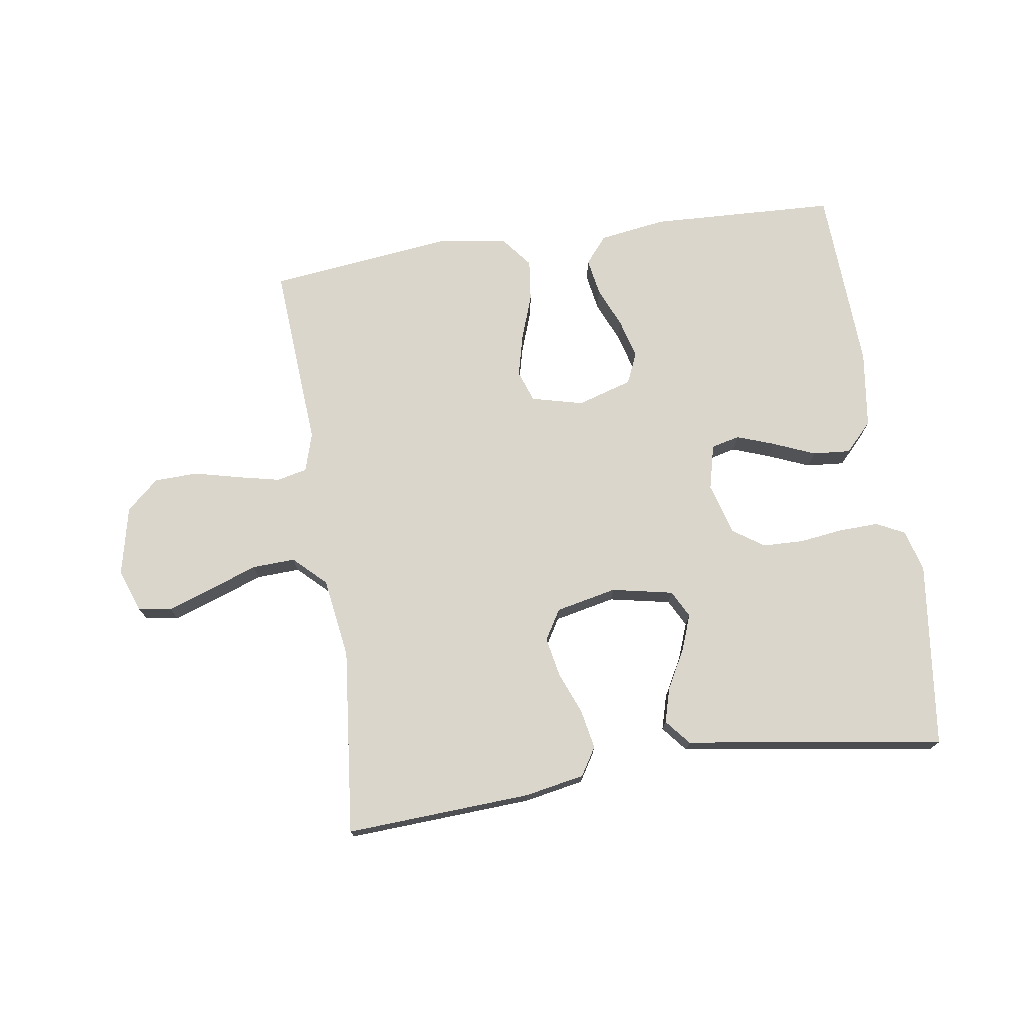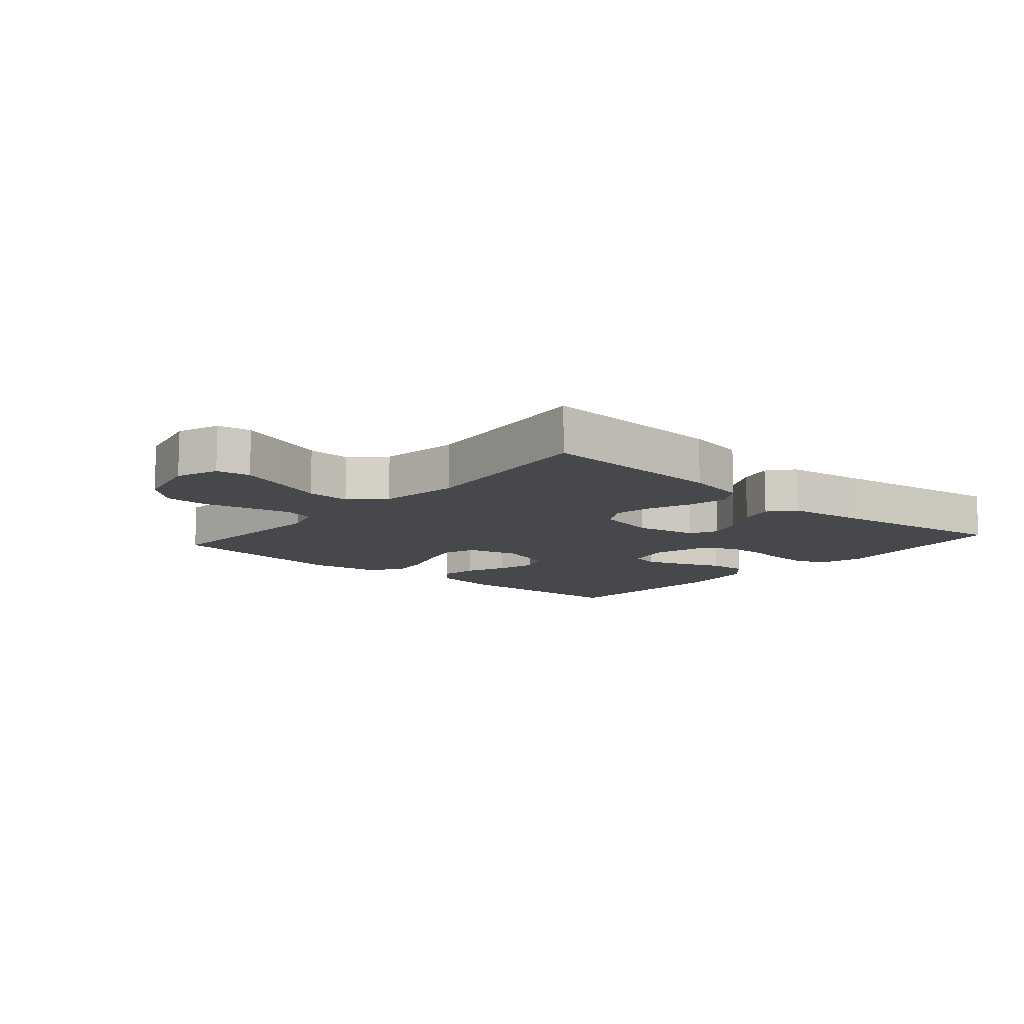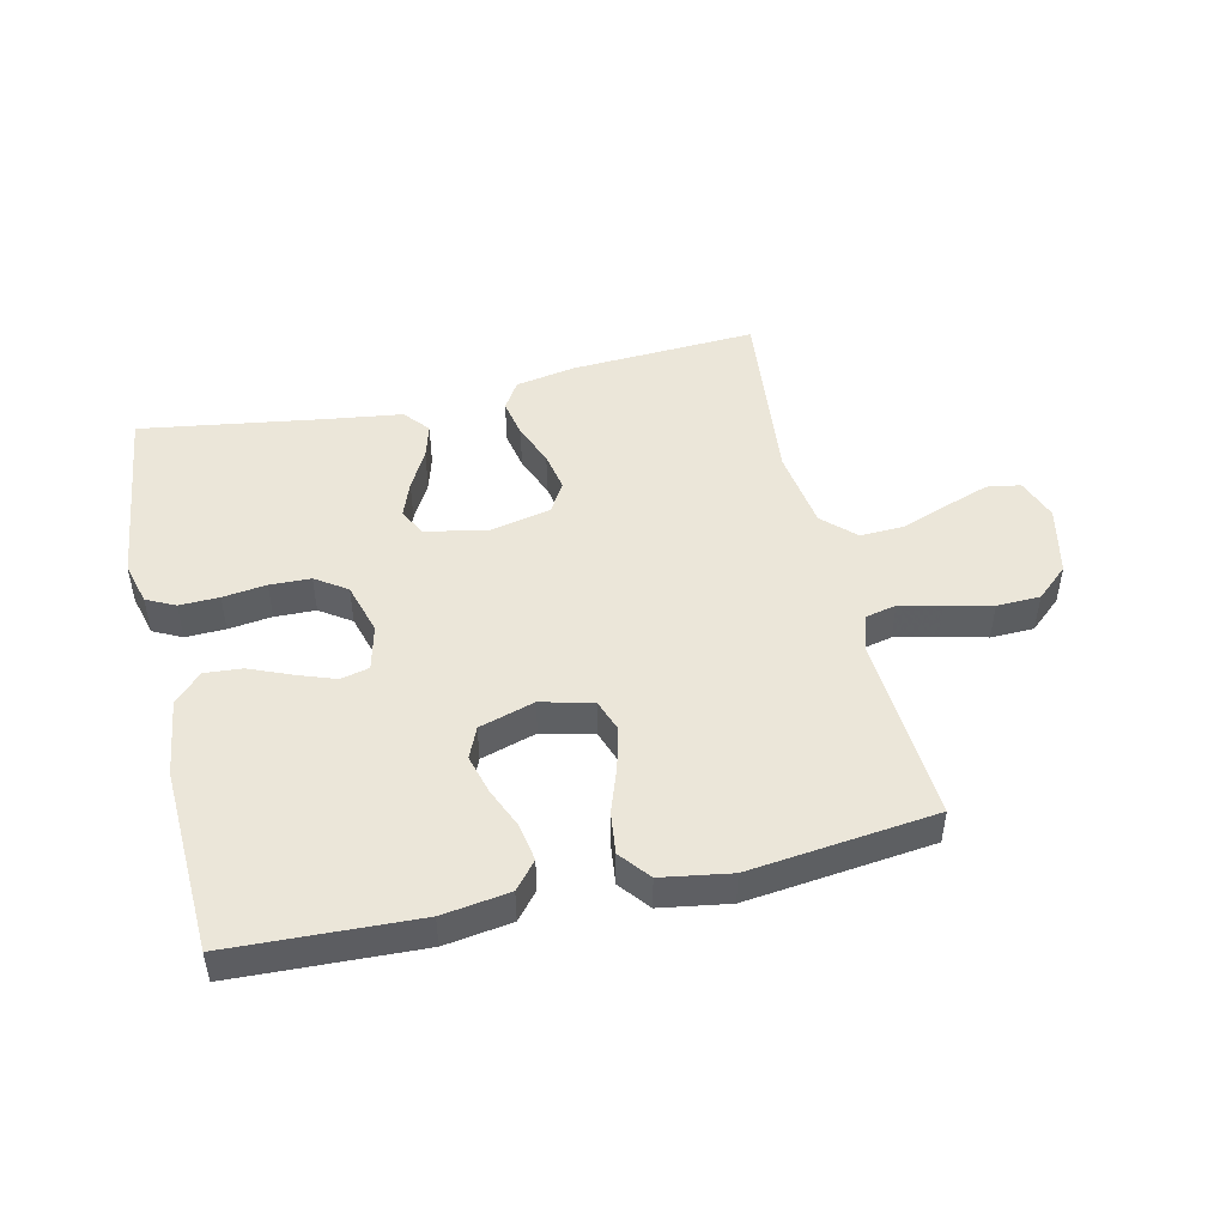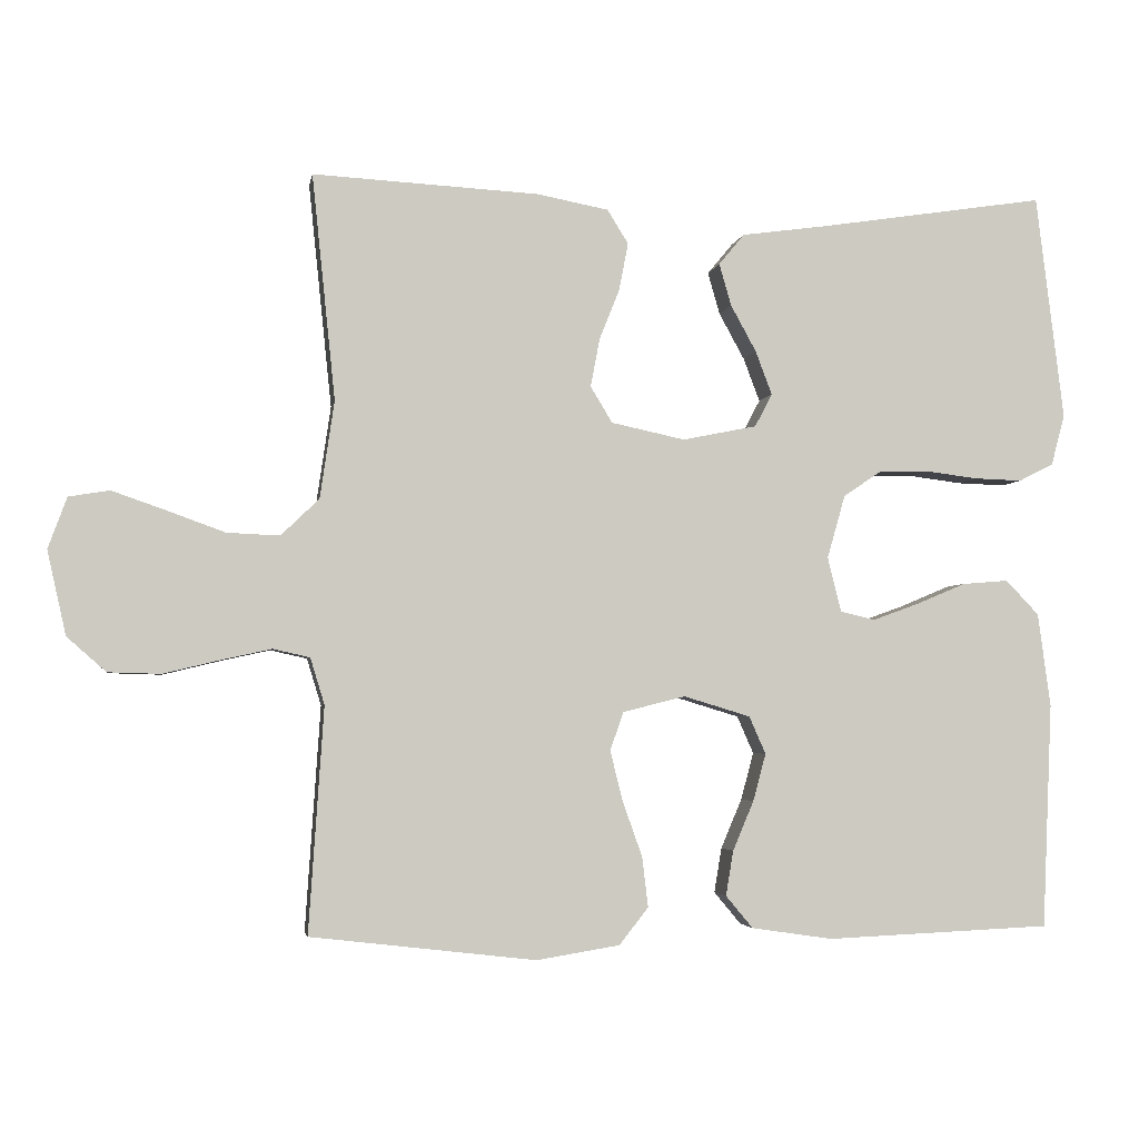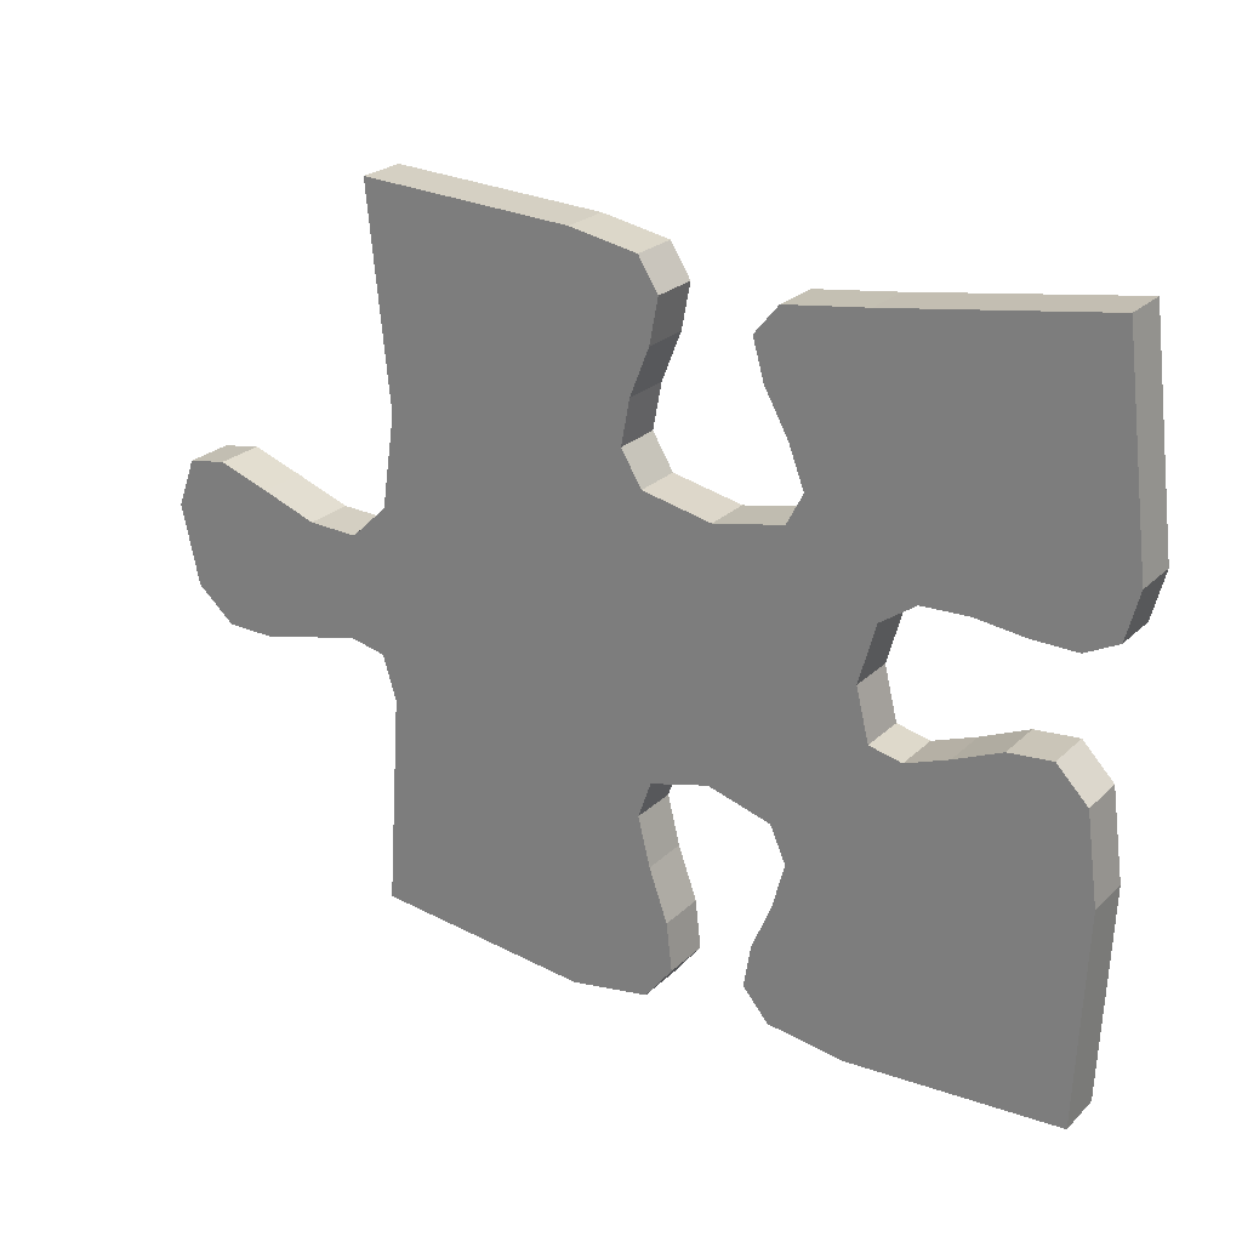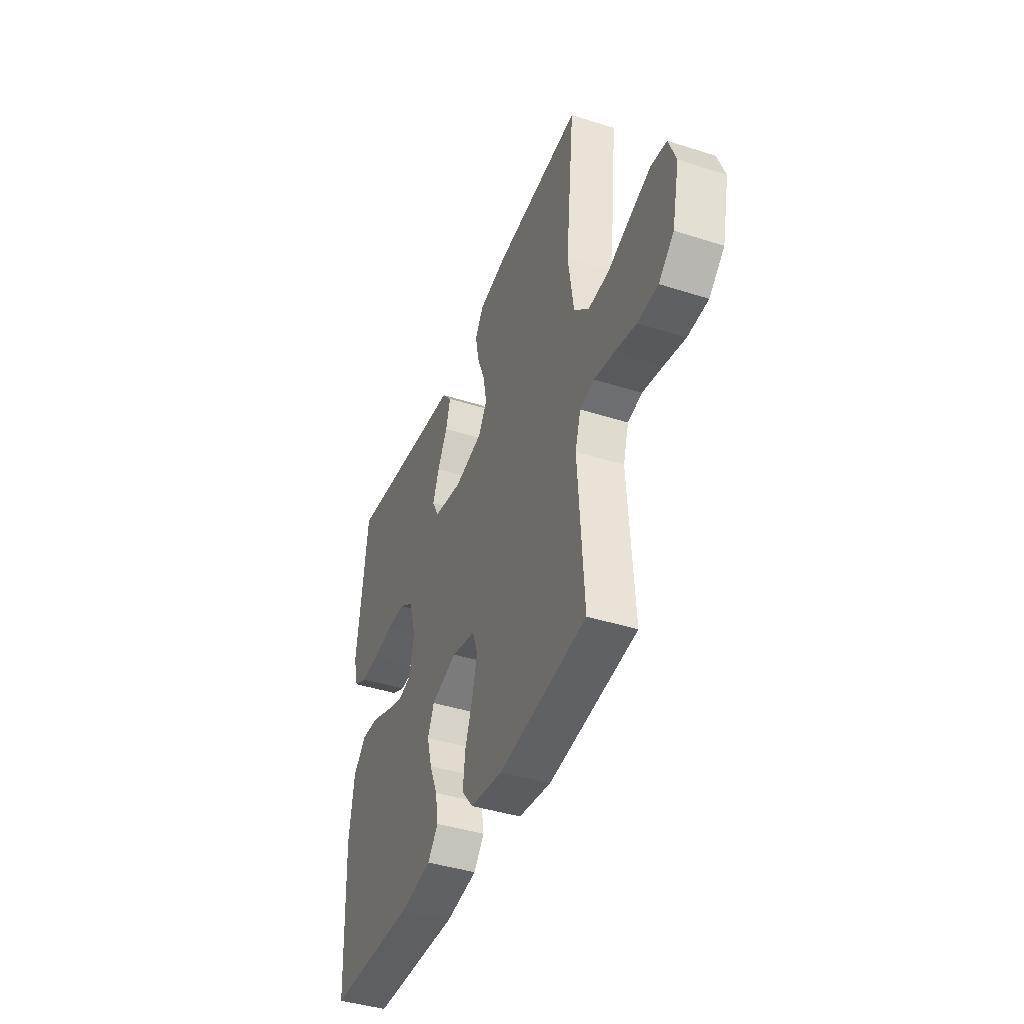
<metadata>
{"format":"obj","ext":"obj","renderer":"f3d","projection":"perspective","resolution":1024,"background":"white","views":[{"elev":73.8,"azim":-8.6,"up":"+Y"},{"elev":-11.1,"azim":-40.9,"up":"+Y"},{"elev":47.9,"azim":167.0,"up":"+Y"},{"elev":-3.4,"azim":-9.5,"up":"+Z"},{"elev":24.0,"azim":33.3,"up":"+Z"},{"elev":-42.2,"azim":-110.9,"up":"+Z"}]}
</metadata>
<code>
v 0.5 0.07 0.5
v 0.537 0.07 0.2
v 0.519 0.07 0.132
v 0.473 0.07 0.109
v 0.409 0.07 0.111
v 0.339 0.07 0.12
v 0.273 0.07 0.118
v 0.223 0.07 0.084
v 0.199 0.07 0
v 0.217 0.07 -0.073
v 0.263 0.07 -0.084
v 0.324 0.07 -0.062
v 0.391 0.07 -0.034
v 0.452 0.07 -0.029
v 0.496 0.07 -0.075
v 0.513 0.07 -0.2
v 0.5 0.07 -0.5
v 0.2 0.07 -0.513
v 0.092 0.07 -0.497
v 0.056 0.07 -0.454
v 0.066 0.07 -0.394
v 0.094 0.07 -0.328
v 0.111 0.07 -0.265
v 0.089 0.07 -0.215
v 0 0.07 -0.188
v -0.083 0.07 -0.209
v -0.101 0.07 -0.26
v -0.084 0.07 -0.328
v -0.058 0.07 -0.401
v -0.05 0.07 -0.468
v -0.089 0.07 -0.517
v -0.2 0.07 -0.535
v -0.5 0.07 -0.5
v -0.48 0.07 -0.2
v -0.499 0.07 -0.138
v -0.548 0.07 -0.127
v -0.616 0.07 -0.142
v -0.69 0.07 -0.16
v -0.76 0.07 -0.158
v -0.812 0.07 -0.112
v -0.837 0.07 0
v -0.812 0.07 0.068
v -0.758 0.07 0.077
v -0.686 0.07 0.052
v -0.609 0.07 0.024
v -0.539 0.07 0.021
v -0.488 0.07 0.07
v -0.469 0.07 0.2
v -0.5 0.07 0.5
v -0.2 0.07 0.484
v -0.104 0.07 0.466
v -0.076 0.07 0.421
v -0.088 0.07 0.358
v -0.115 0.07 0.29
v -0.127 0.07 0.226
v -0.098 0.07 0.178
v 0 0.07 0.157
v 0.099 0.07 0.177
v 0.122 0.07 0.221
v 0.1 0.07 0.279
v 0.066 0.07 0.341
v 0.05 0.07 0.397
v 0.084 0.07 0.438
v 0.2 0.07 0.454
v 0.5 0 0.5
v 0.537 0 0.2
v 0.519 0 0.132
v 0.473 0 0.109
v 0.409 0 0.111
v 0.339 0 0.12
v 0.273 0 0.118
v 0.223 0 0.084
v 0.199 0 0
v 0.217 0 -0.073
v 0.263 0 -0.084
v 0.324 0 -0.062
v 0.391 0 -0.034
v 0.452 0 -0.029
v 0.496 0 -0.075
v 0.513 0 -0.2
v 0.5 0 -0.5
v 0.2 0 -0.513
v 0.092 0 -0.497
v 0.056 0 -0.454
v 0.066 0 -0.394
v 0.094 0 -0.328
v 0.111 0 -0.265
v 0.089 0 -0.215
v 0 0 -0.188
v -0.083 0 -0.209
v -0.101 0 -0.26
v -0.084 0 -0.328
v -0.058 0 -0.401
v -0.05 0 -0.468
v -0.089 0 -0.517
v -0.2 0 -0.535
v -0.5 0 -0.5
v -0.48 0 -0.2
v -0.499 0 -0.138
v -0.548 0 -0.127
v -0.616 0 -0.142
v -0.69 0 -0.16
v -0.76 0 -0.158
v -0.812 0 -0.112
v -0.837 0 0
v -0.812 0 0.068
v -0.758 0 0.077
v -0.686 0 0.052
v -0.609 0 0.024
v -0.539 0 0.021
v -0.488 0 0.07
v -0.469 0 0.2
v -0.5 0 0.5
v -0.2 0 0.484
v -0.104 0 0.466
v -0.076 0 0.421
v -0.088 0 0.358
v -0.115 0 0.29
v -0.127 0 0.226
v -0.098 0 0.178
v 0 0 0.157
v 0.099 0 0.177
v 0.122 0 0.221
v 0.1 0 0.279
v 0.066 0 0.341
v 0.05 0 0.397
v 0.084 0 0.438
v 0.2 0 0.454
f 61 62 63 64
f 60 61 64 1
f 59 60 1 2
f 58 59 2 3
f 57 58 3 4
f 51 52 53 54
f 51 54 55
f 48 49 50 51
f 47 48 51 55
f 46 47 55 56
f 42 43 44 45
f 40 41 42 45
f 40 45 46
f 37 38 39 40
f 36 37 40 46
f 35 36 46 56
f 31 32 33 34
f 28 29 30 31
f 27 28 31 34
f 26 27 34 35
f 19 20 21 22
f 19 22 23
f 18 19 23
f 17 18 23
f 16 17 23 24
f 12 13 14 15
f 11 12 15 16
f 10 11 16 24
f 4 5 6
f 57 4 6
f 57 6 7
f 26 35 56 57
f 25 26 57
f 9 10 24 25
f 8 9 25 57
f 7 8 57
f 128 127 126 125
f 65 128 125 124
f 66 65 124 123
f 67 66 123 122
f 68 67 122 121
f 118 117 116 115
f 119 118 115
f 115 114 113 112
f 119 115 112 111
f 120 119 111 110
f 109 108 107 106
f 109 106 105 104
f 110 109 104
f 104 103 102 101
f 110 104 101 100
f 120 110 100 99
f 98 97 96 95
f 95 94 93 92
f 98 95 92 91
f 99 98 91 90
f 86 85 84 83
f 87 86 83
f 87 83 82
f 87 82 81
f 88 87 81 80
f 79 78 77 76
f 80 79 76 75
f 88 80 75 74
f 70 69 68
f 70 68 121
f 71 70 121
f 121 120 99 90
f 121 90 89
f 89 88 74 73
f 121 89 73 72
f 121 72 71
f 1 65 66 2
f 2 66 67 3
f 3 67 68 4
f 4 68 69 5
f 5 69 70 6
f 6 70 71 7
f 7 71 72 8
f 8 72 73 9
f 9 73 74 10
f 10 74 75 11
f 11 75 76 12
f 12 76 77 13
f 13 77 78 14
f 14 78 79 15
f 15 79 80 16
f 16 80 81 17
f 17 81 82 18
f 18 82 83 19
f 19 83 84 20
f 20 84 85 21
f 21 85 86 22
f 22 86 87 23
f 23 87 88 24
f 24 88 89 25
f 25 89 90 26
f 26 90 91 27
f 27 91 92 28
f 28 92 93 29
f 29 93 94 30
f 30 94 95 31
f 31 95 96 32
f 32 96 97 33
f 33 97 98 34
f 34 98 99 35
f 35 99 100 36
f 36 100 101 37
f 37 101 102 38
f 38 102 103 39
f 39 103 104 40
f 40 104 105 41
f 41 105 106 42
f 42 106 107 43
f 43 107 108 44
f 44 108 109 45
f 45 109 110 46
f 46 110 111 47
f 47 111 112 48
f 48 112 113 49
f 49 113 114 50
f 50 114 115 51
f 51 115 116 52
f 52 116 117 53
f 53 117 118 54
f 54 118 119 55
f 55 119 120 56
f 56 120 121 57
f 57 121 122 58
f 58 122 123 59
f 59 123 124 60
f 60 124 125 61
f 61 125 126 62
f 62 126 127 63
f 63 127 128 64
f 64 128 65 1

</code>
